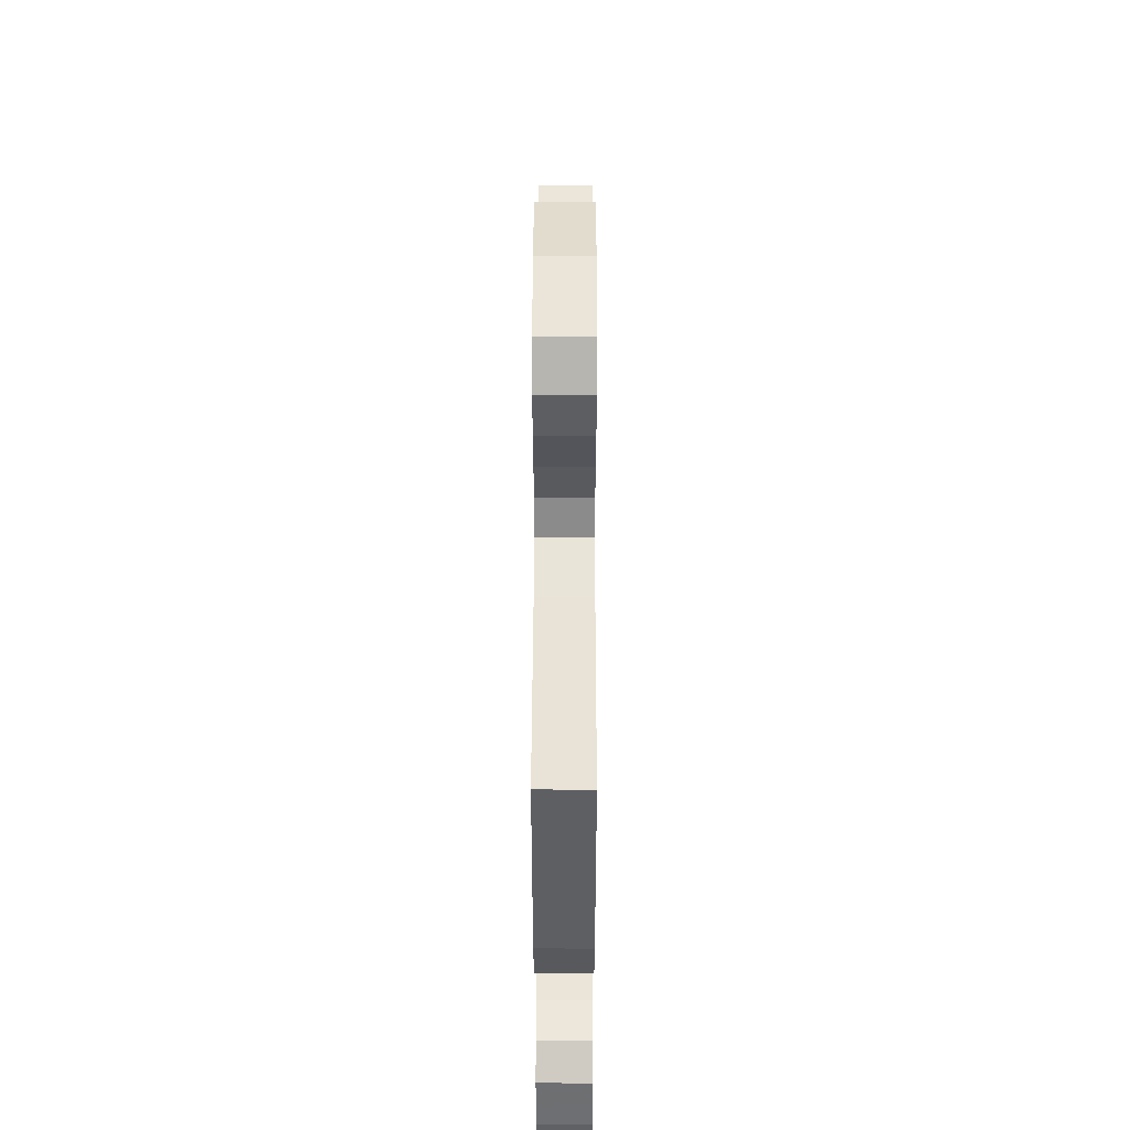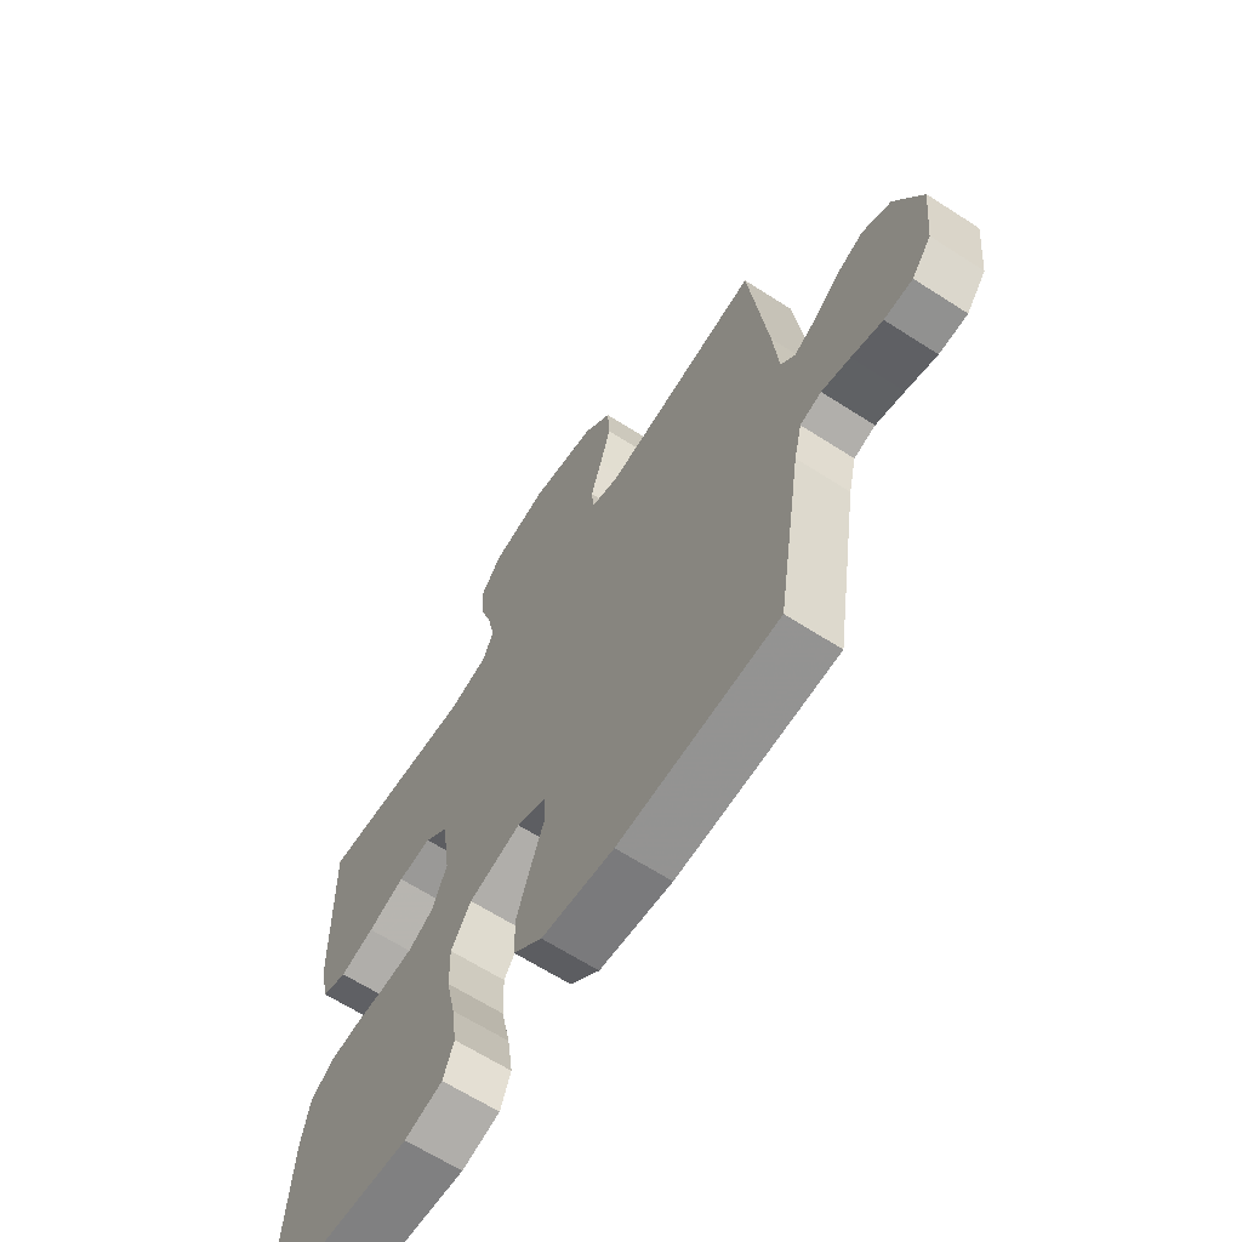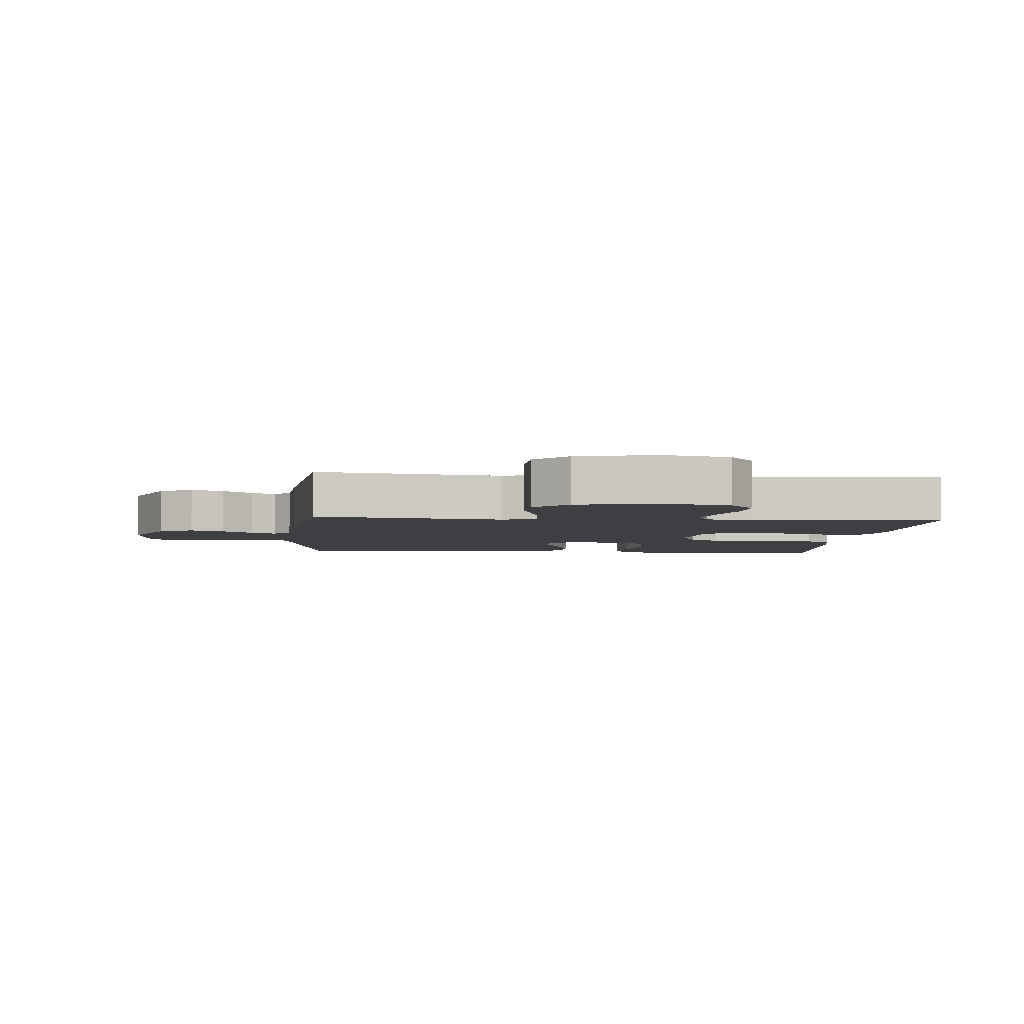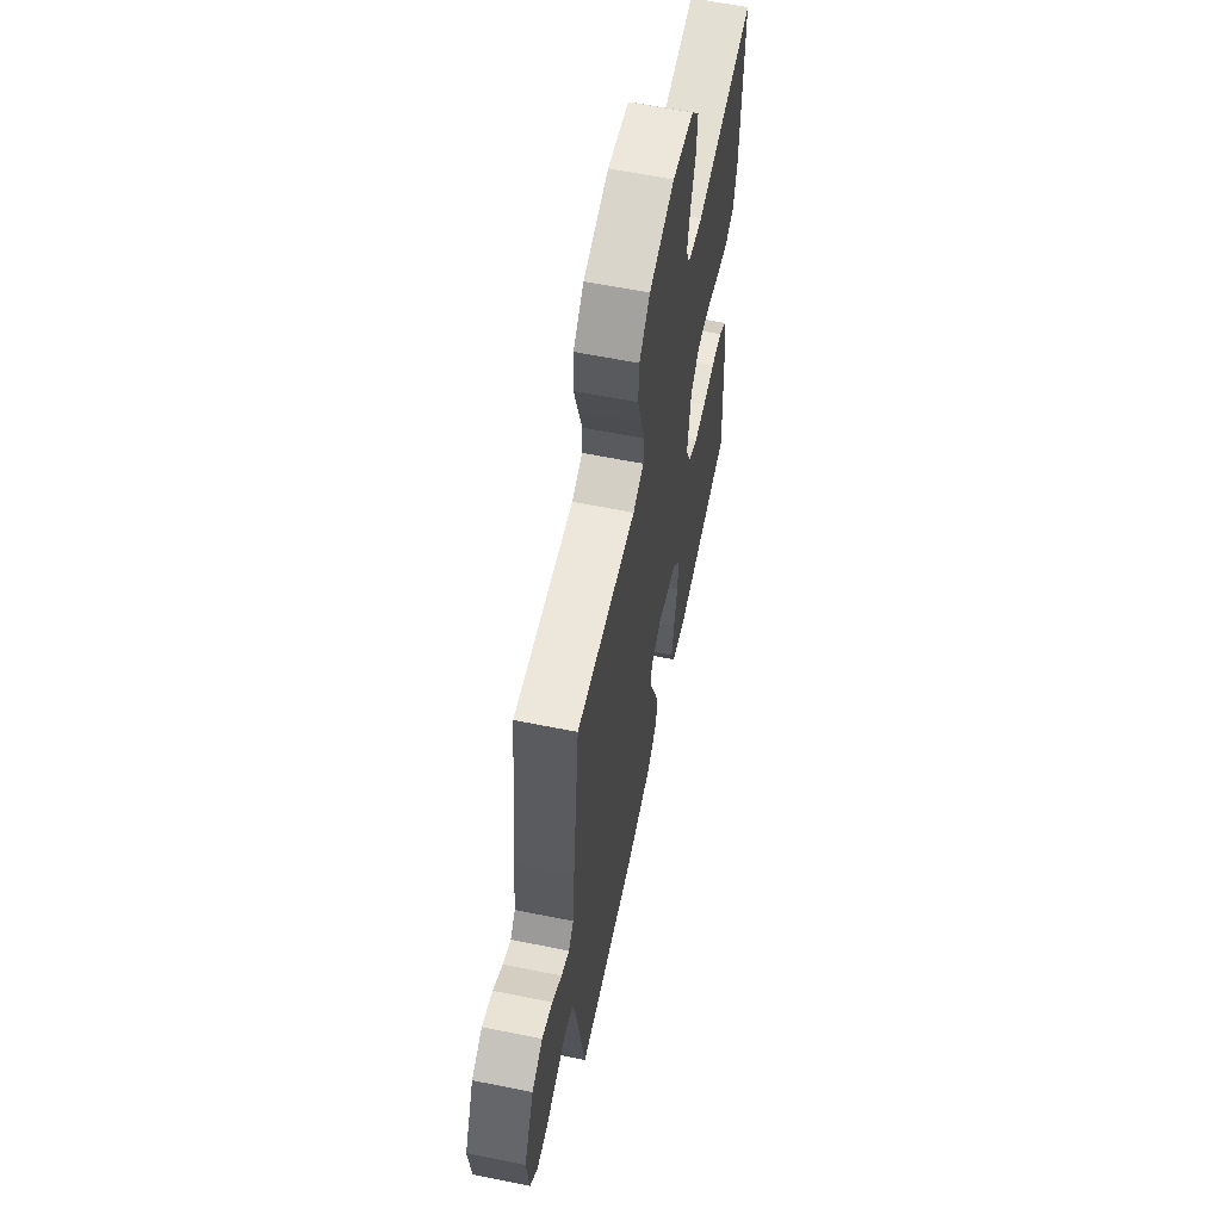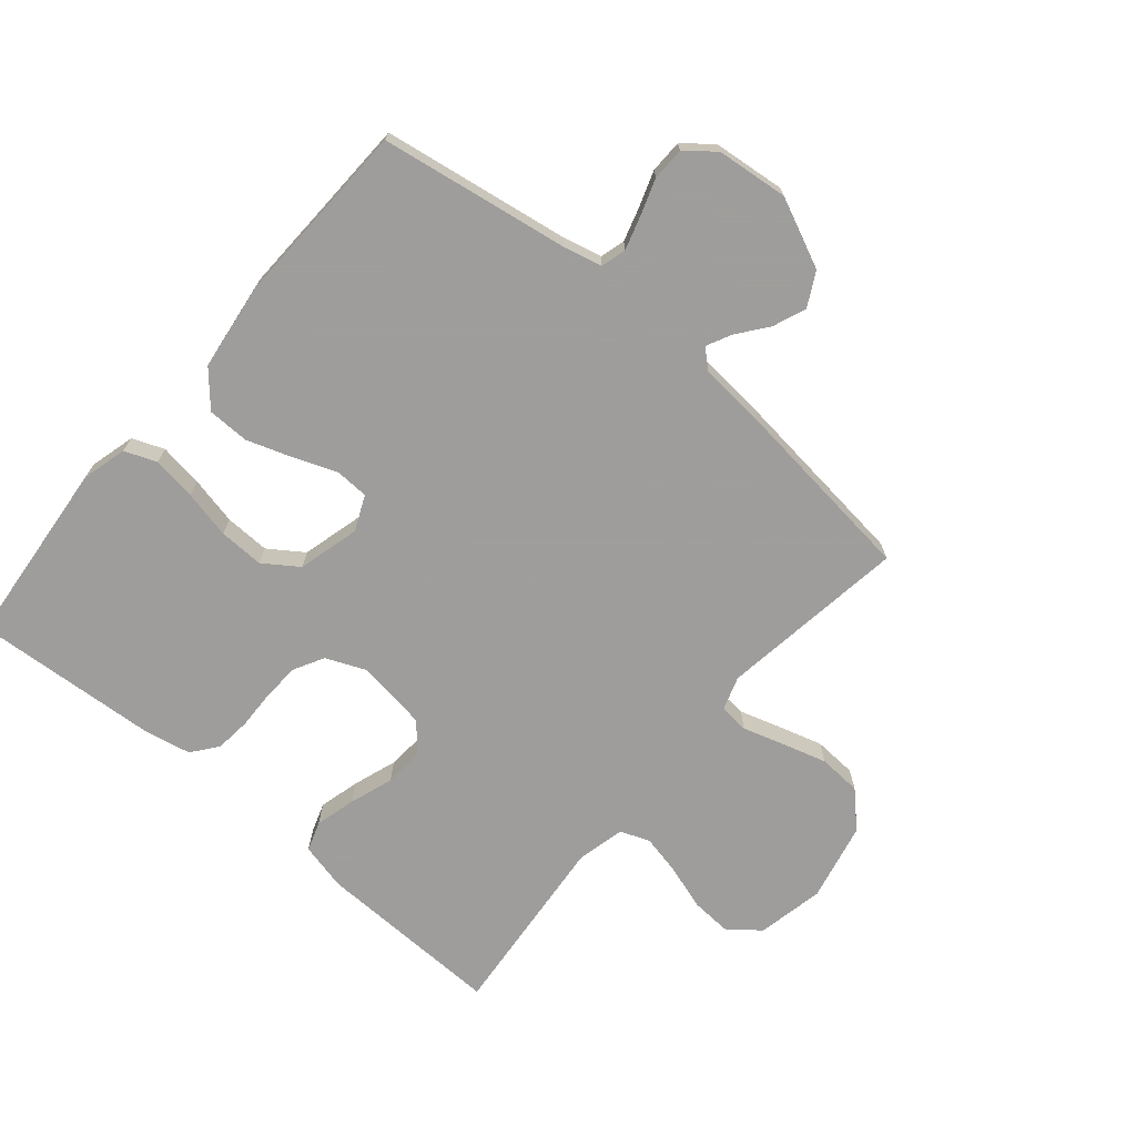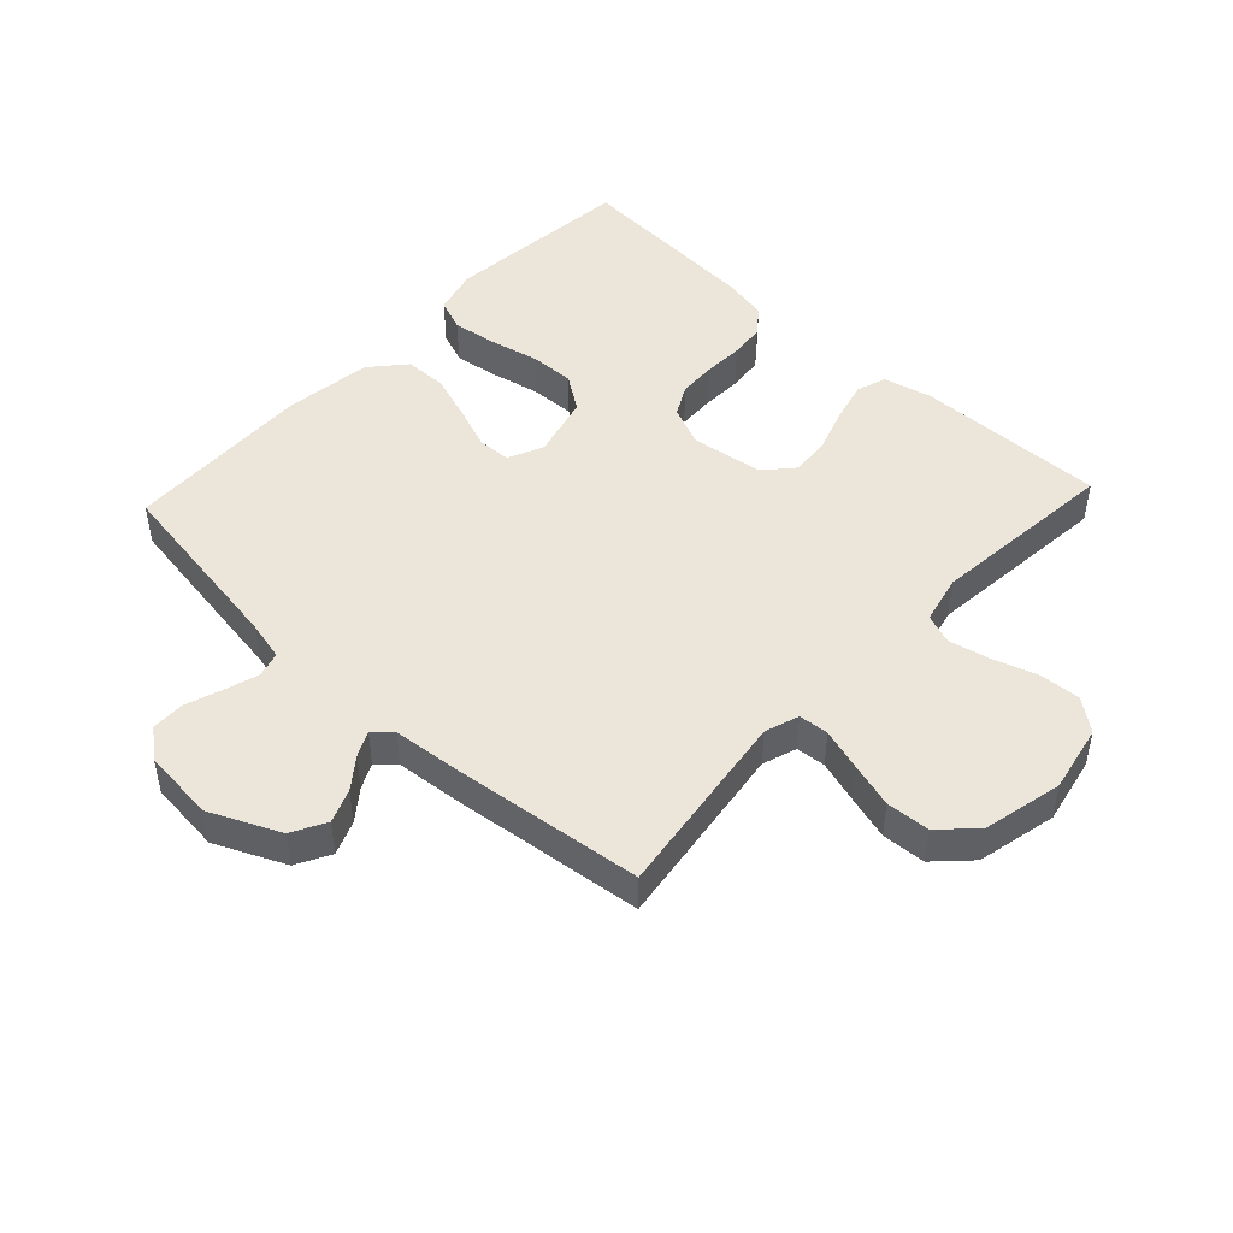
<metadata>
{"format":"obj","ext":"obj","renderer":"f3d","projection":"perspective","resolution":1024,"background":"white","views":[{"elev":47.1,"azim":90.1,"up":"+Z"},{"elev":-65.0,"azim":-122.9,"up":"+Z"},{"elev":-4.1,"azim":-4.8,"up":"+Y"},{"elev":61.4,"azim":-78.4,"up":"+Z"},{"elev":-70.7,"azim":-130.3,"up":"+Y"},{"elev":47.3,"azim":-46.9,"up":"+Y"}]}
</metadata>
<code>
v 0.5 0.07 0.5
v 0.493 0.07 0.2
v 0.475 0.07 0.124
v 0.428 0.07 0.108
v 0.363 0.07 0.125
v 0.293 0.07 0.149
v 0.23 0.07 0.154
v 0.185 0.07 0.114
v 0.169 0.07 0
v 0.196 0.07 -0.063
v 0.244 0.07 -0.089
v 0.304 0.07 -0.092
v 0.367 0.07 -0.09
v 0.423 0.07 -0.096
v 0.464 0.07 -0.128
v 0.479 0.07 -0.2
v 0.5 0.07 -0.5
v 0.2 0.07 -0.528
v 0.128 0.07 -0.509
v 0.108 0.07 -0.458
v 0.118 0.07 -0.388
v 0.135 0.07 -0.311
v 0.137 0.07 -0.239
v 0.099 0.07 -0.184
v 0 0.07 -0.158
v -0.056 0.07 -0.183
v -0.058 0.07 -0.236
v -0.032 0.07 -0.304
v -0.007 0.07 -0.377
v -0.008 0.07 -0.444
v -0.063 0.07 -0.492
v -0.2 0.07 -0.51
v -0.5 0.07 -0.5
v -0.548 0.07 -0.2
v -0.563 0.07 -0.137
v -0.603 0.07 -0.126
v -0.656 0.07 -0.142
v -0.714 0.07 -0.162
v -0.767 0.07 -0.161
v -0.804 0.07 -0.115
v -0.816 0.07 0
v -0.766 0.07 0.11
v -0.712 0.07 0.139
v -0.659 0.07 0.118
v -0.611 0.07 0.081
v -0.571 0.07 0.061
v -0.545 0.07 0.09
v -0.535 0.07 0.2
v -0.5 0.07 0.5
v -0.2 0.07 0.457
v -0.146 0.07 0.475
v -0.142 0.07 0.522
v -0.162 0.07 0.587
v -0.183 0.07 0.659
v -0.179 0.07 0.728
v -0.126 0.07 0.781
v 0 0.07 0.809
v 0.107 0.07 0.787
v 0.146 0.07 0.737
v 0.142 0.07 0.672
v 0.119 0.07 0.601
v 0.105 0.07 0.537
v 0.123 0.07 0.49
v 0.2 0.07 0.472
v 0.5 0 0.5
v 0.493 0 0.2
v 0.475 0 0.124
v 0.428 0 0.108
v 0.363 0 0.125
v 0.293 0 0.149
v 0.23 0 0.154
v 0.185 0 0.114
v 0.169 0 0
v 0.196 0 -0.063
v 0.244 0 -0.089
v 0.304 0 -0.092
v 0.367 0 -0.09
v 0.423 0 -0.096
v 0.464 0 -0.128
v 0.479 0 -0.2
v 0.5 0 -0.5
v 0.2 0 -0.528
v 0.128 0 -0.509
v 0.108 0 -0.458
v 0.118 0 -0.388
v 0.135 0 -0.311
v 0.137 0 -0.239
v 0.099 0 -0.184
v 0 0 -0.158
v -0.056 0 -0.183
v -0.058 0 -0.236
v -0.032 0 -0.304
v -0.007 0 -0.377
v -0.008 0 -0.444
v -0.063 0 -0.492
v -0.2 0 -0.51
v -0.5 0 -0.5
v -0.548 0 -0.2
v -0.563 0 -0.137
v -0.603 0 -0.126
v -0.656 0 -0.142
v -0.714 0 -0.162
v -0.767 0 -0.161
v -0.804 0 -0.115
v -0.816 0 0
v -0.766 0 0.11
v -0.712 0 0.139
v -0.659 0 0.118
v -0.611 0 0.081
v -0.571 0 0.061
v -0.545 0 0.09
v -0.535 0 0.2
v -0.5 0 0.5
v -0.2 0 0.457
v -0.146 0 0.475
v -0.142 0 0.522
v -0.162 0 0.587
v -0.183 0 0.659
v -0.179 0 0.728
v -0.126 0 0.781
v 0 0 0.809
v 0.107 0 0.787
v 0.146 0 0.737
v 0.142 0 0.672
v 0.119 0 0.601
v 0.105 0 0.537
v 0.123 0 0.49
v 0.2 0 0.472
f 58 59 60 61
f 58 61 62
f 57 58 62
f 56 57 62 63
f 52 53 54 55
f 52 55 56 63
f 47 48 49 50
f 46 47 50 51
f 42 43 44 45
f 42 45 46
f 41 42 46
f 40 41 46
f 37 38 39 40
f 36 37 40 46
f 35 36 46 51
f 31 32 33 34
f 31 34 35 51
f 27 28 29 30
f 27 30 31
f 19 20 21 22
f 17 18 19 22
f 17 22 23
f 16 17 23 24
f 12 13 14 15
f 11 12 15 16
f 3 4 5 6
f 1 2 3 6
f 64 1 6 7
f 63 64 7 8
f 52 63 8 9
f 27 31 51 52
f 26 27 52
f 25 26 52 9
f 11 16 24 25
f 10 11 25
f 9 10 25
f 125 124 123 122
f 126 125 122
f 126 122 121
f 127 126 121 120
f 119 118 117 116
f 127 120 119 116
f 114 113 112 111
f 115 114 111 110
f 109 108 107 106
f 110 109 106
f 110 106 105
f 110 105 104
f 104 103 102 101
f 110 104 101 100
f 115 110 100 99
f 98 97 96 95
f 115 99 98 95
f 94 93 92 91
f 95 94 91
f 86 85 84 83
f 86 83 82 81
f 87 86 81
f 88 87 81 80
f 79 78 77 76
f 80 79 76 75
f 70 69 68 67
f 70 67 66 65
f 71 70 65 128
f 72 71 128 127
f 73 72 127 116
f 116 115 95 91
f 116 91 90
f 73 116 90 89
f 89 88 80 75
f 89 75 74
f 89 74 73
f 1 65 66 2
f 2 66 67 3
f 3 67 68 4
f 4 68 69 5
f 5 69 70 6
f 6 70 71 7
f 7 71 72 8
f 8 72 73 9
f 9 73 74 10
f 10 74 75 11
f 11 75 76 12
f 12 76 77 13
f 13 77 78 14
f 14 78 79 15
f 15 79 80 16
f 16 80 81 17
f 17 81 82 18
f 18 82 83 19
f 19 83 84 20
f 20 84 85 21
f 21 85 86 22
f 22 86 87 23
f 23 87 88 24
f 24 88 89 25
f 25 89 90 26
f 26 90 91 27
f 27 91 92 28
f 28 92 93 29
f 29 93 94 30
f 30 94 95 31
f 31 95 96 32
f 32 96 97 33
f 33 97 98 34
f 34 98 99 35
f 35 99 100 36
f 36 100 101 37
f 37 101 102 38
f 38 102 103 39
f 39 103 104 40
f 40 104 105 41
f 41 105 106 42
f 42 106 107 43
f 43 107 108 44
f 44 108 109 45
f 45 109 110 46
f 46 110 111 47
f 47 111 112 48
f 48 112 113 49
f 49 113 114 50
f 50 114 115 51
f 51 115 116 52
f 52 116 117 53
f 53 117 118 54
f 54 118 119 55
f 55 119 120 56
f 56 120 121 57
f 57 121 122 58
f 58 122 123 59
f 59 123 124 60
f 60 124 125 61
f 61 125 126 62
f 62 126 127 63
f 63 127 128 64
f 64 128 65 1

</code>
